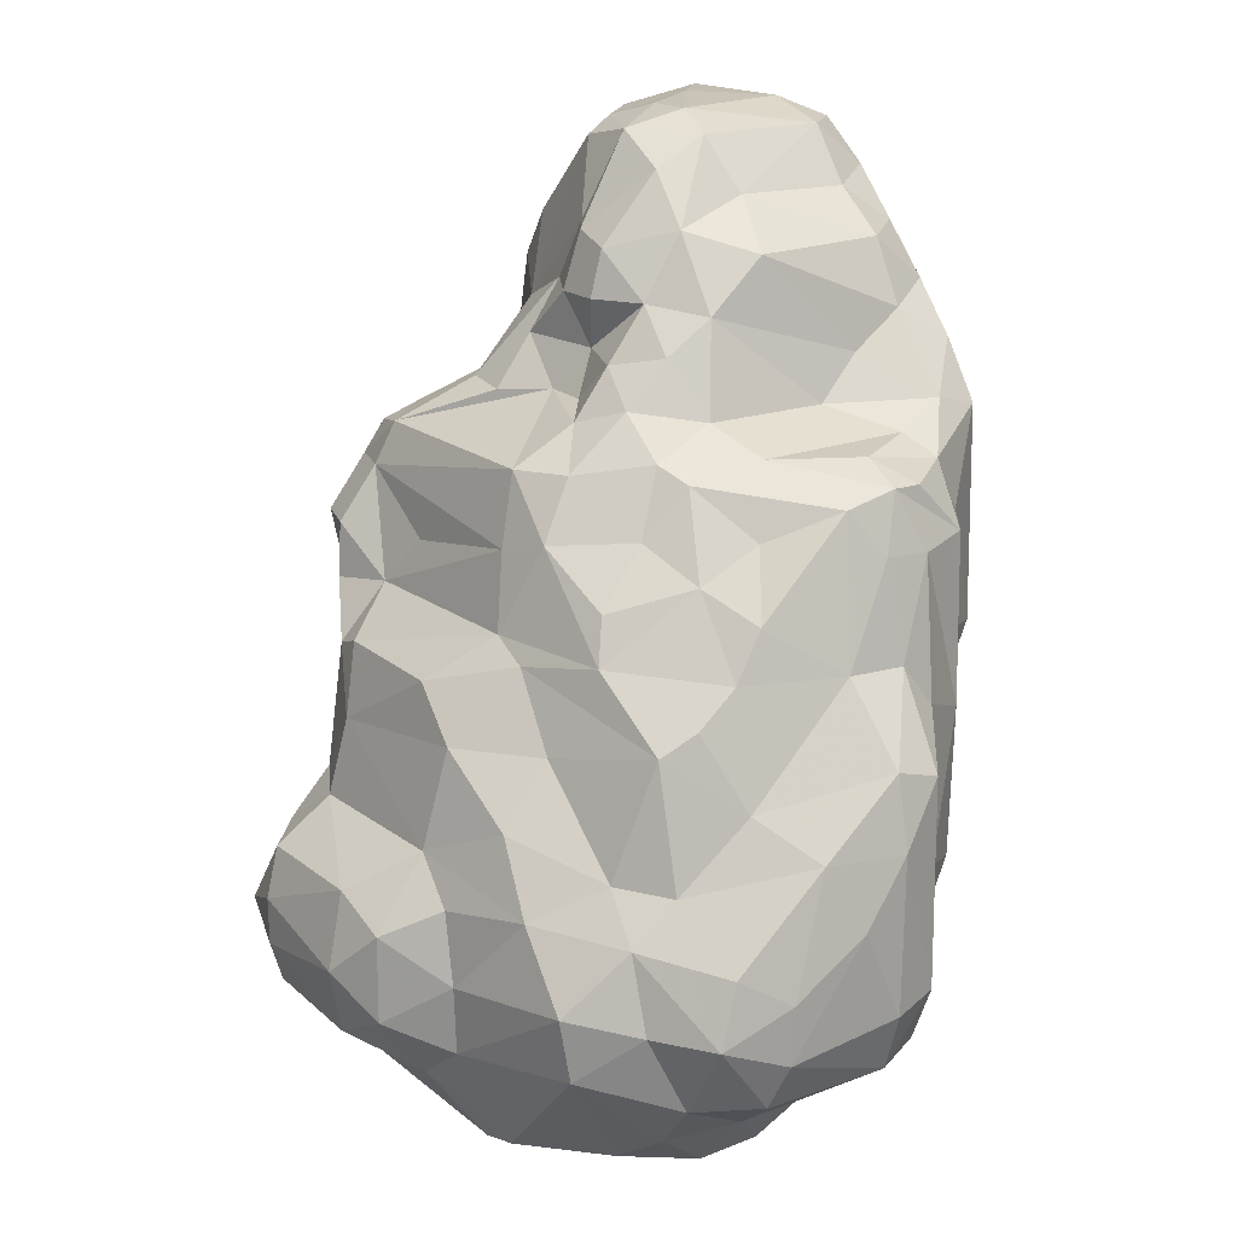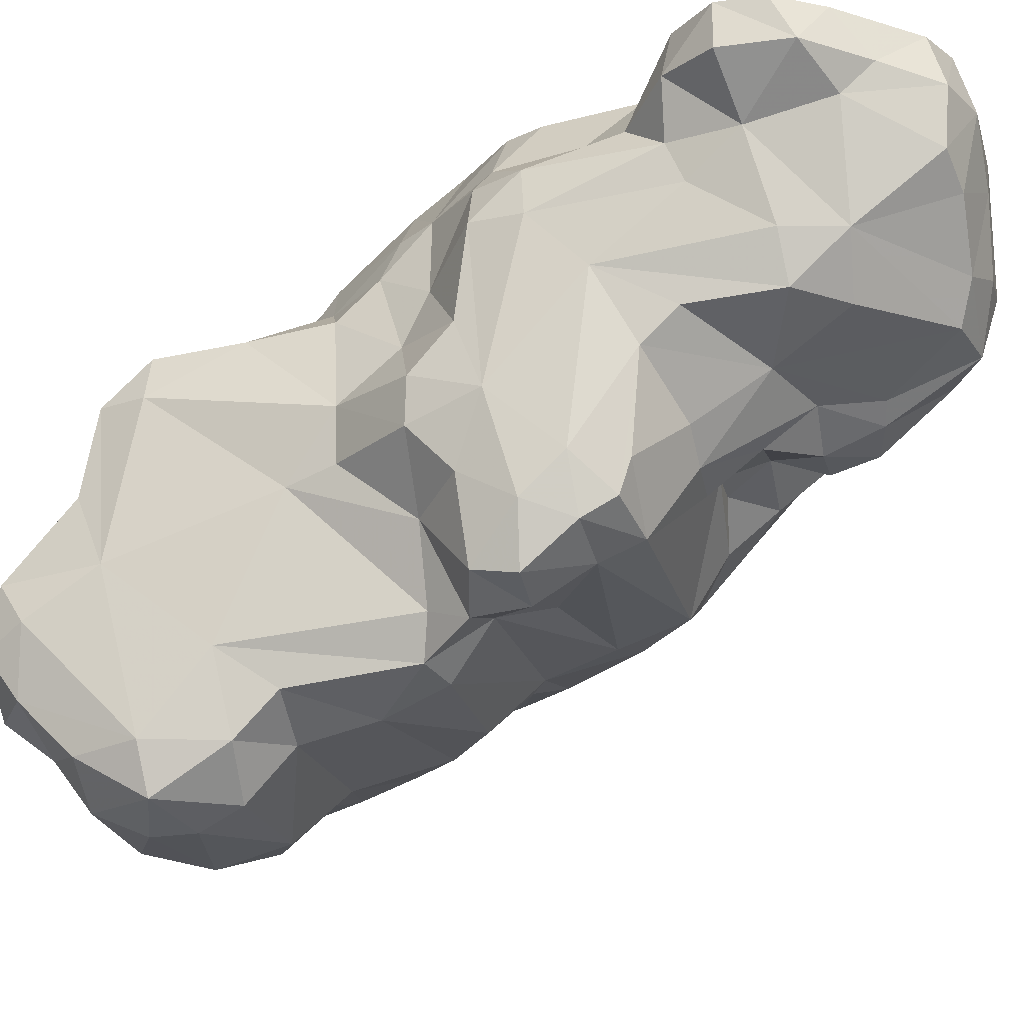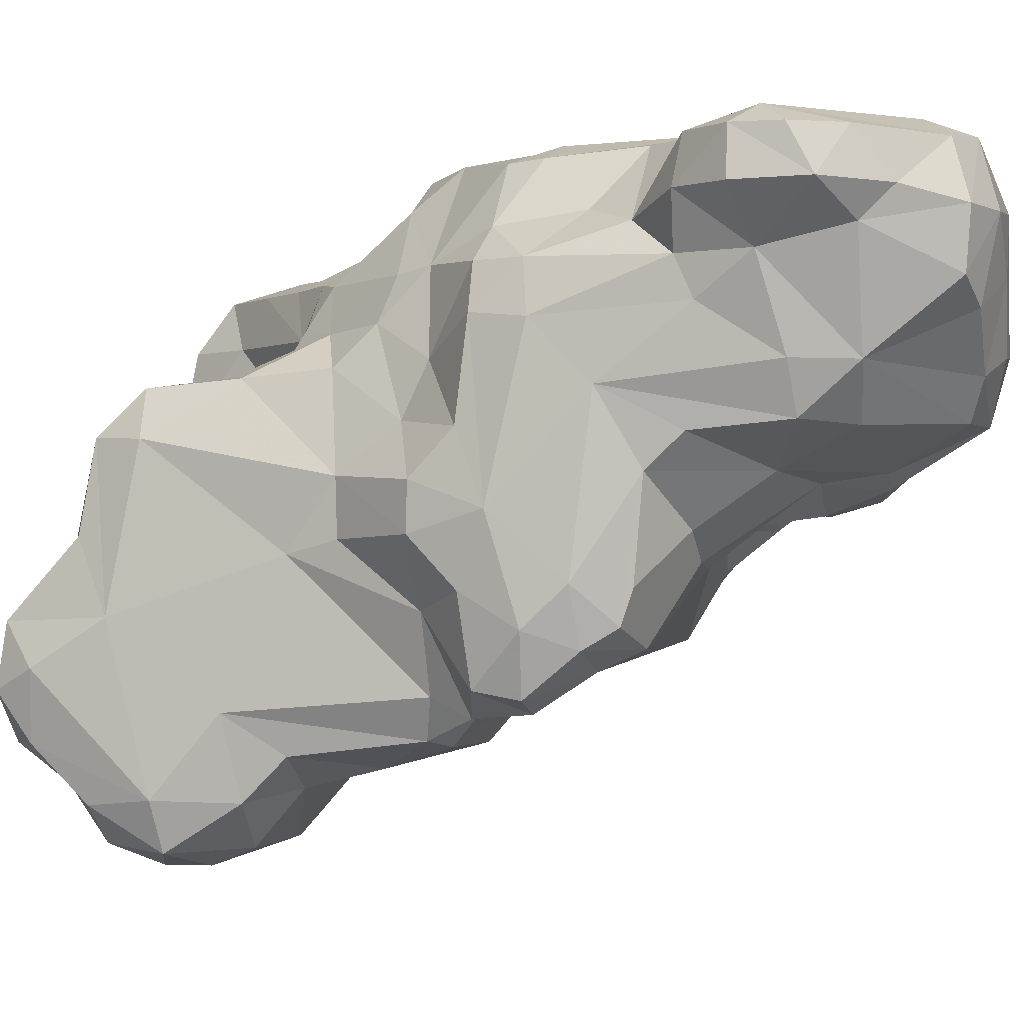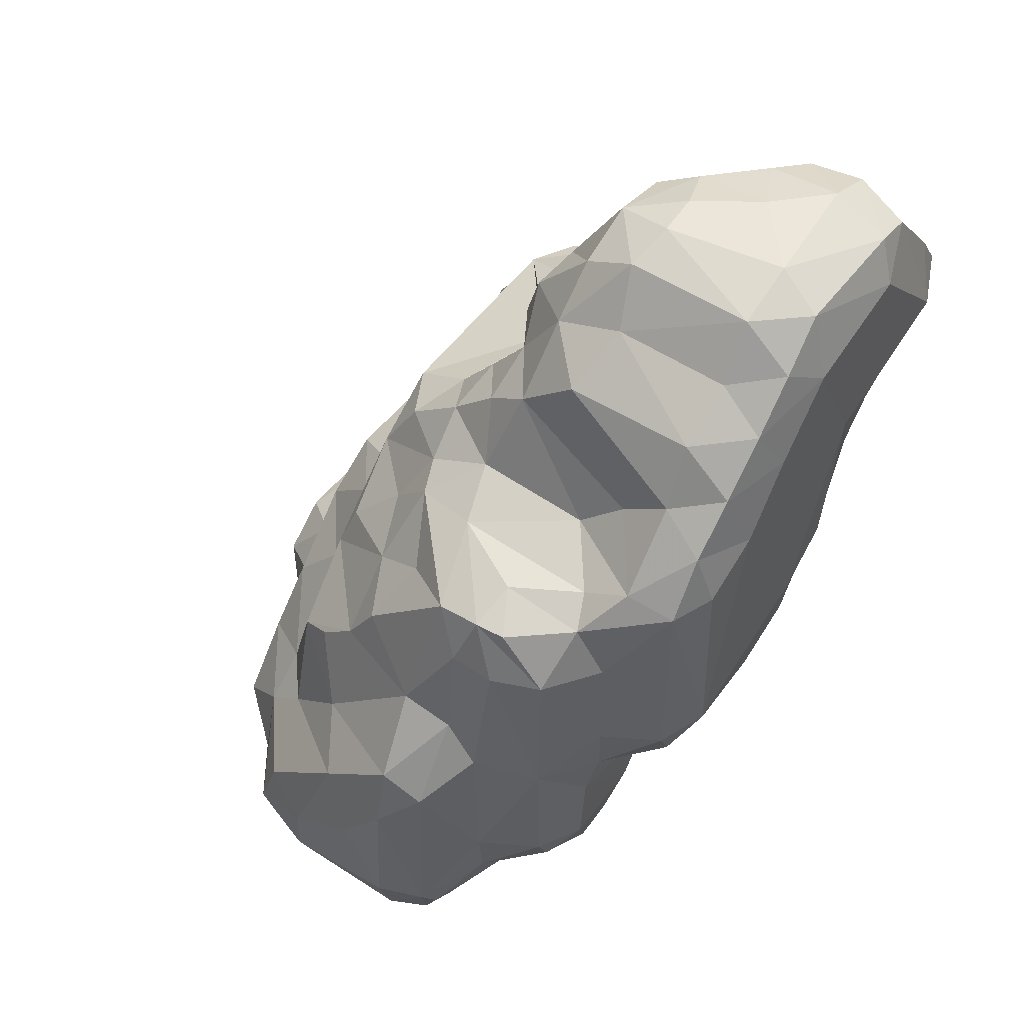
<metadata>
{"format":"obj","ext":"obj","renderer":"f3d","projection":"perspective","resolution":1024,"background":"white","views":[{"elev":18.4,"azim":-123.6,"up":"+Y"},{"elev":-21.5,"azim":103.3,"up":"+Z"},{"elev":-1.1,"azim":103.0,"up":"+Z"},{"elev":51.7,"azim":-54.3,"up":"+Y"}]}
</metadata>
<code>
v 16.03 6.986 -13.03
v 13.28 6.962 -13.11
v 17.05 6.961 -12.2
v 15.82 6.08 -11.88
v 15.72 9.03 -13.45
v 17.05 8.499 -13.11
v 15.68 8.036 -13.46
v 17.04 5.774 -11.02
v 17.44 8.356 -12.05
v 15.89 5.026 -11.07
v 15.98 10.01 -13.05
v 13.04 8.447 -13.47
v 17.08 10.1 -12.11
v 17.4 5.897 -9.551
v 13.18 10.06 -13.07
v 16.99 5.032 -10
v 17.48 9.778 -10.36
v 15.8 10.96 -11.9
v 11.99 7.606 -12.95
v 13.92 4.833 -9.896
v 15.04 4.82 -9.938
v 17.49 7.474 -8.554
v 11.99 9.465 -12.94
v 15.98 4.727 -9.327
v 17.14 11.01 -11.2
v 11.06 7.003 -11.73
v 11.13 4.946 -11.01
v 10.95 8.501 -11.84
v 17.01 5.254 -8.646
v 13.93 6.145 -7.89
v 12.15 6.168 -11.83
v 12.15 10.96 -11.78
v 15.72 12.57 -11.49
v 11.24 10.03 -11.83
v 17.12 6.783 -6.998
v 11.66 4.473 -9.727
v 15.01 6.101 -8.063
v 11.45 4.813 -7.449
v 17.02 13.73 -10.87
v 15.93 6.242 -7.202
v 10.38 5.084 -10.92
v 12.07 5.946 -6.795
v 17 7.091 -5.098
v 8.114 8.811 -11.21
v 9.126 4.87 -9.253
v 16.16 14.02 -11.03
v 10.3 11.77 -11.04
v 17.55 11.13 -7.355
v 13.34 6.939 -5.943
v 15 6.875 -5.768
v 12.05 13.04 -11.24
v 17.46 13.91 -10.02
v 17.4 8.13 -5.131
v 13.25 14.03 -11.11
v 11.97 6.796 -5.61
v 15.11 7.993 -5.137
v 16.01 6.974 -4.909
v 13.53 8.993 -5.45
v 13.48 8.087 -5.538
v 9.328 10.33 -11.19
v 15.01 9.054 -5.014
v 8.081 7.439 -10.97
v 17.95 14.82 -10.39
v 18 13.87 -8.414
v 16.7 14.99 -9.978
v 17.81 12.2 -7.076
v 18.92 15.05 -9.828
v 16 8 -4.108
v 11.06 5.588 -5.915
v 10.45 13.05 -9.947
v 7.808 5.737 -9.039
v 12.08 8.88 -4.955
v 8.465 11.08 -9.816
v 17 8.12 -4.146
v 9.915 4.759 -6.181
v 11.15 6.74 -4.797
v 12.99 9.875 -4.938
v 12.43 14.99 -9.836
v 15.3 10.12 -4.014
v 9.066 4.534 -7.404
v 17.78 12.16 -5.883
v 18.01 15.99 -10.29
v 7.084 8.49 -9.915
v 7.981 4.965 -8.023
v 15.89 16.01 -9.572
v 15.95 9.481 -3.898
v 19.08 13.87 -6.995
v 13.97 10.1 -4.871
v 6.843 6.834 -9.148
v 11.61 14.56 -9.83
v 17 10.04 -3.98
v 19 16 -9.996
v 19.17 14.84 -8.014
v 12.86 10.03 -4.025
v 12.86 16.55 -9.453
v 11.97 9.113 -3.993
v 8.983 4.962 -5.987
v 7.569 10.11 -9.934
v 17.13 11.9 -3.814
v 19.4 16.05 -8.719
v 19.09 13.9 -6
v 17.84 17.16 -9.51
v 13.77 10.25 -3.021
v 7.99 5.032 -6.648
v 8.124 13.57 -8.968
v 15.1 10.78 -2.888
v 5.871 8.468 -9.062
v 9.73 6.182 -4.97
v 7.102 6.082 -7.668
v 17.93 13.47 -4.879
v 9.821 14.89 -9.186
v 11.78 8.316 -3.011
v 19.07 17.1 -9.094
v 10.99 7.047 -3.028
v 15.95 11.5 -3.087
v 7.475 10.97 -8.978
v 11.77 16.84 -9.161
v 7.983 6.16 -5.275
v 7.158 12.43 -7.515
v 17.88 13.99 -3.739
v 5.943 6.969 -7.923
v 10.14 15.84 -8.896
v 19.42 16.95 -7.876
v 5.983 9.793 -8.65
v 9.003 6.848 -3.744
v 19.19 14.8 -5.048
v 12.12 8.953 -1.966
v 10.02 6.948 -2.888
v 17.73 18.06 -9.084
v 18.95 17.79 -8.671
v 7.882 14.77 -7.373
v 13.09 9.962 -1.954
v 19.47 15.41 -6.541
v 7.022 6.962 -4.017
v 7.278 6.152 -5.94
v 13.94 10.76 -1.915
v 13.11 18.05 -9.035
v 14.91 11.27 -2.054
v 11 7.864 -1.975
v 17.12 12.78 -2.993
v 8.398 8.111 -3.015
v 5.554 9.173 -7.604
v 10.44 17.01 -7.791
v 11.29 9.509 -1.593
v 19.05 15.02 -2.989
v 12.01 18.08 -8.444
v 7.896 14.02 -8.218
v 5.553 7.937 -7.674
v 10.02 7.807 -1.966
v 15.98 18.9 -7.64
v 17.06 18.96 -7.51
v 15 19.01 -6.902
v 16.74 13.08 -2.038
v 5.503 10.27 -5.979
v 5.961 6.985 -5.079
v 11.77 10.93 -1.469
v 18.96 18.04 -7.96
v 12.97 18.83 -7.694
v 6.266 7.86 -3.863
v 5.547 8.256 -5.073
v 8.412 9.129 -1.99
v 13.57 11.99 -1.151
v 9.265 9.433 -1.581
v 7.279 8.995 -3.14
v 5.899 11.66 -6.703
v 9.169 16.35 -7.316
v 15.04 12.89 -0.6383
v 6.244 7.285 -4.166
v 17.79 18.91 -6.931
v 14.02 18.99 -6.901
v 9.205 11.69 -1.438
v 7.094 10.37 -3.082
v 7.983 15.78 -6.739
v 5.609 11.61 -4.976
v 18.44 14.96 -1.992
v 10.95 18.34 -7.09
v 10.14 12.11 -1.153
v 19.49 17.4 -4.348
v 16.01 19.99 -6.804
v 19.16 18.25 -5.883
v 11.92 19.19 -7.157
v 5.993 12.86 -3.966
v 5.904 8.415 -3.99
v 8.926 17.08 -6.105
v 7.208 14.75 -5.2
v 17.23 13.85 -1.925
v 5.951 13.15 -4.968
v 7.99 10.03 -1.94
v 13.01 19.87 -6.874
v 10.25 18.04 -6.826
v 19.18 19 -5.178
v 19.43 16.18 -3.115
v 7.128 13.81 -3.218
v 14.37 19.9 -6.364
v 13.72 12.96 0.1058
v 14.98 13.95 0.2288
v 7.151 14.73 -3.937
v 17.49 20.41 -5.844
v 9.279 12.99 -1.15
v 16.64 15.21 0.02161
v 17.81 15.18 -1.292
v 11.97 20.11 -6.177
v 11.12 18.94 -5.725
v 8.031 17.74 -4.717
v 19.05 16.04 -2.008
v 10.55 12.98 -0.08178
v 9.862 18.42 -5.323
v 7.59 16.81 -4.061
v 7.89 13.29 -1.924
v 7.596 16.75 -3.069
v 15 21 -6.634
v 9.115 14.38 -1.061
v 14 21 -6.627
v 16.07 21.04 -6.045
v 17.96 17.04 -1.056
v 13 21 -6.012
v 8.924 18.42 -3.527
v 18.96 18.01 -1.401
v 7.96 16.92 -1.942
v 19.04 20.97 -4.981
v 15.07 22.21 -6.165
v 11.01 18.98 -3.063
v 9.706 18.54 -2.036
v 11.83 20.84 -5.218
v 16.99 16 0.05486
v 9.96 14.16 0.07728
v 19.57 18.86 -2.084
v 15.95 16.1 0.4249
v 19.55 19.22 -2.901
v 7.925 18.03 -3.658
v 7.997 18 -2.996
v 11.15 14.05 0.4576
v 19.43 20.84 -3.935
v 9.12 16.94 -1.097
v 14.03 21.98 -6.345
v 17.21 18.04 0.1865
v 8.989 18.13 -1.716
v 13.03 22.37 -5.122
v 18.25 22.03 -5.069
v 14.63 15.39 0.491
v 11.21 19.89 -2.086
v 20.13 18.92 -1
v 15.54 22.3 -5.835
v 14 23.45 -5.058
v 18 18.82 0.1757
v 9.832 19.08 -1.012
v 19.85 20.33 -2.04
v 19.88 19.08 0.01031
v 20.9 20 -1
v 11.88 21.95 -3.965
v 10.03 18.79 0.04969
v 11.03 18.75 0.4156
v 19.15 22.13 -3.96
v 16.58 23.83 -4.989
v 15.23 24.1 -5.002
v 12.33 19.57 0.4801
v 18.99 23.91 -2.508
v 13.1 22.94 -3.588
v 20.79 20 0
v 11.21 20.68 -1.011
v 10.88 20.02 0.03413
v 17.03 24.11 -4.165
v 13.5 21.04 0.4644
v 16.38 19.59 0.4875
v 15.95 24.44 -3.775
v 14.95 24.45 -3.704
v 11.86 21.05 0.07612
v 20.81 21 0
v 20.82 21.51 -0.9505
v 19.85 22.12 -1.634
v 11.91 22.02 -1.062
v 19.96 20.46 0.4383
v 13.97 24.06 -3.928
v 19.74 22.78 -0.9782
v 18.17 24.11 -3.03
v 16.82 24.5 -2.377
v 12.92 22.11 0.08847
v 13.14 22.87 -1.001
v 20.1 22.03 0.02694
v 19.12 24.01 -1.283
v 17.98 24.45 -1.31
v 13.93 23.13 0.07909
v 14.85 22.51 0.4666
v 13.98 24.06 -1.056
v 17.55 23.07 0.4396
v 18.81 23.65 -0.06132
v 15.38 24.47 -1.06
v 15 24 0.001929
v 17.74 24.06 0.04604
f 6 1 7
f 1 2 7
f 2 12 7
f 2 19 12
f 6 7 5
f 7 12 5
f 12 19 23
f 11 6 5
f 5 15 11
f 5 12 15
f 23 15 12
f 1 3 4
f 4 2 1
f 31 2 4
f 19 2 31
f 19 31 26
f 3 6 9
f 3 1 6
f 19 26 28
f 23 19 28
f 6 13 9
f 13 6 11
f 34 23 28
f 13 11 18
f 11 15 18
f 18 15 32
f 15 23 32
f 23 34 32
f 8 10 4
f 10 31 4
f 10 27 31
f 27 41 31
f 8 3 9
f 8 4 3
f 31 41 26
f 41 62 26
f 26 62 44
f 26 44 28
f 17 9 13
f 28 60 34
f 28 44 60
f 13 25 17
f 18 25 13
f 34 60 32
f 25 18 33
f 25 33 39
f 18 32 33
f 60 47 32
f 33 32 51
f 47 51 32
f 46 39 33
f 33 54 46
f 33 51 54
f 24 10 16
f 21 10 24
f 20 10 21
f 36 10 20
f 36 27 10
f 41 27 36
f 16 8 14
f 8 16 10
f 14 8 9
f 22 14 9
f 62 41 45
f 71 62 45
f 62 71 89
f 62 89 83
f 22 9 17
f 44 62 83
f 60 44 98
f 98 44 83
f 73 60 98
f 17 25 39
f 52 17 39
f 47 60 73
f 51 47 70
f 47 73 70
f 54 51 90
f 90 51 70
f 63 52 39
f 63 39 65
f 39 46 65
f 46 54 78
f 65 46 78
f 54 90 78
f 63 82 67
f 82 92 67
f 65 82 63
f 24 16 29
f 45 41 36
f 29 16 14
f 89 107 83
f 107 124 98
f 107 98 83
f 73 98 116
f 98 124 116
f 48 17 52
f 73 116 105
f 64 48 52
f 70 73 105
f 70 105 90
f 63 67 64
f 63 64 52
f 105 111 90
f 92 100 67
f 65 78 95
f 65 95 85
f 78 90 111
f 92 113 100
f 102 92 82
f 113 92 102
f 102 82 65
f 65 85 102
f 85 95 102
f 95 78 117
f 111 117 78
f 111 122 117
f 129 130 113
f 129 113 102
f 102 95 137
f 102 137 129
f 117 137 95
f 20 38 36
f 75 80 36
f 75 36 38
f 80 45 36
f 84 45 80
f 40 24 29
f 37 21 40
f 40 21 24
f 20 21 30
f 21 37 30
f 30 38 20
f 71 45 84
f 71 84 109
f 29 14 22
f 109 89 71
f 121 89 109
f 107 89 121
f 107 121 148
f 107 148 142
f 48 22 17
f 124 107 142
f 105 116 119
f 147 105 119
f 67 93 64
f 111 105 131
f 131 105 147
f 93 67 100
f 122 111 166
f 166 111 131
f 123 100 113
f 117 122 143
f 122 166 143
f 113 130 123
f 137 117 146
f 146 117 176
f 176 117 143
f 157 130 129
f 157 129 169
f 169 129 151
f 151 129 150
f 150 129 152
f 129 137 152
f 152 137 158
f 137 146 158
f 104 84 80
f 42 38 30
f 109 84 104
f 35 29 22
f 35 40 29
f 116 124 165
f 165 124 142
f 119 116 165
f 48 64 66
f 66 64 87
f 87 93 133
f 87 64 93
f 133 93 100
f 166 131 173
f 180 123 130
f 176 143 190
f 143 166 190
f 180 130 157
f 152 158 170
f 181 158 146
f 146 176 181
f 150 179 151
f 150 152 179
f 170 158 189
f 158 181 189
f 97 80 75
f 97 104 80
f 55 38 42
f 69 38 55
f 69 75 38
f 104 135 109
f 40 35 43
f 50 37 40
f 49 37 50
f 49 30 37
f 55 42 30
f 49 55 30
f 155 121 109
f 155 109 135
f 43 35 22
f 53 43 22
f 148 121 155
f 142 148 154
f 53 22 48
f 165 142 154
f 81 48 66
f 119 165 187
f 87 81 66
f 87 101 81
f 147 119 185
f 119 187 185
f 101 87 133
f 131 147 185
f 173 131 185
f 133 100 123
f 178 133 123
f 166 173 184
f 178 123 180
f 190 166 184
f 157 169 180
f 203 181 176
f 176 190 203
f 180 169 198
f 169 151 198
f 194 179 152
f 152 170 194
f 194 170 189
f 202 189 181
f 202 181 203
f 214 198 151
f 214 151 179
f 179 194 211
f 179 211 214
f 194 213 211
f 194 189 216
f 194 216 213
f 202 216 189
f 243 214 221
f 221 214 211
f 211 213 235
f 211 235 221
f 216 235 213
f 75 69 108
f 108 97 75
f 104 97 118
f 118 97 108
f 135 104 118
f 43 57 40
f 57 50 40
f 69 55 76
f 76 108 69
f 57 56 50
f 59 49 50
f 56 59 50
f 72 55 49
f 59 72 49
f 55 72 76
f 148 155 160
f 58 59 56
f 61 58 56
f 59 58 72
f 154 148 160
f 61 88 58
f 88 77 58
f 77 72 58
f 81 53 48
f 154 160 174
f 165 154 174
f 187 165 174
f 110 81 101
f 126 101 133
f 126 110 101
f 184 173 204
f 204 173 185
f 190 184 204
f 180 191 178
f 203 190 207
f 190 204 207
f 191 180 198
f 220 191 198
f 202 203 224
f 216 202 224
f 239 220 198
f 198 214 243
f 235 216 238
f 238 216 224
f 254 239 198
f 198 243 254
f 244 221 235
f 244 235 238
f 243 221 255
f 243 255 254
f 244 255 221
f 134 118 108
f 134 108 125
f 134 135 118
f 168 155 134
f 134 155 135
f 74 43 53
f 57 43 74
f 57 74 68
f 56 57 68
f 96 76 72
f 155 168 183
f 155 183 160
f 68 74 86
f 68 86 56
f 56 86 61
f 91 74 53
f 86 79 61
f 61 79 88
f 94 72 77
f 96 72 94
f 91 53 81
f 88 94 77
f 174 160 183
f 174 183 182
f 99 91 81
f 99 81 110
f 182 187 174
f 197 187 182
f 126 120 110
f 145 120 126
f 187 197 185
f 145 126 133
f 192 145 133
f 185 197 208
f 192 133 178
f 204 185 208
f 230 204 208
f 222 203 207
f 204 230 207
f 207 230 217
f 178 191 220
f 233 178 220
f 224 203 222
f 220 253 233
f 253 220 239
f 238 224 250
f 253 239 254
f 238 250 258
f 253 254 262
f 255 244 273
f 273 244 238
f 273 238 258
f 262 254 255
f 262 255 265
f 265 255 266
f 255 273 266
f 76 114 128
f 76 128 108
f 128 125 108
f 112 114 76
f 112 76 96
f 141 125 128
f 134 125 141
f 141 159 134
f 159 168 134
f 183 168 159
f 112 96 103
f 159 141 164
f 164 183 159
f 74 91 86
f 103 96 94
f 172 183 164
f 115 86 91
f 99 115 91
f 115 79 86
f 106 79 115
f 103 88 79
f 103 79 106
f 88 103 94
f 182 183 172
f 140 99 110
f 140 115 99
f 193 182 172
f 140 110 120
f 197 182 193
f 210 197 193
f 208 197 210
f 230 208 210
f 229 192 178
f 222 207 223
f 223 207 217
f 217 230 231
f 229 178 233
f 224 222 241
f 247 229 233
f 250 224 241
f 247 233 253
f 257 253 275
f 275 253 262
f 275 262 276
f 276 262 265
f 114 112 139
f 149 128 114
f 139 149 114
f 149 141 128
f 112 103 127
f 112 127 139
f 161 141 149
f 164 141 161
f 103 132 127
f 161 188 164
f 164 188 172
f 106 138 136
f 106 136 103
f 103 136 132
f 172 188 209
f 138 106 115
f 153 115 140
f 153 138 115
f 193 172 209
f 153 140 186
f 186 140 120
f 145 175 120
f 120 175 186
f 210 193 209
f 205 145 192
f 205 175 145
f 210 209 219
f 227 205 192
f 237 231 219
f 219 231 230
f 219 230 210
f 227 192 229
f 223 246 222
f 223 217 237
f 231 237 217
f 247 227 229
f 222 246 241
f 270 247 253
f 270 253 257
f 258 250 271
f 257 280 270
f 273 258 284
f 257 275 281
f 281 275 276
f 276 265 266
f 266 273 284
f 139 127 144
f 163 149 139
f 144 163 139
f 161 149 163
f 127 132 144
f 188 161 163
f 156 144 132
f 171 163 144
f 156 171 144
f 136 138 162
f 162 132 136
f 162 156 132
f 162 177 156
f 177 171 156
f 209 188 163
f 171 209 163
f 167 138 153
f 167 162 138
f 171 177 199
f 199 209 171
f 186 167 153
f 212 209 199
f 201 186 175
f 219 209 212
f 175 205 201
f 215 201 205
f 234 219 212
f 218 205 227
f 205 218 215
f 237 219 234
f 242 218 227
f 223 237 246
f 247 249 242
f 247 242 227
f 247 269 249
f 250 241 260
f 241 246 260
f 247 270 269
f 271 250 260
f 269 270 274
f 278 258 271
f 274 270 280
f 284 258 278
f 280 257 281
f 281 276 287
f 276 266 287
f 287 266 284
f 167 195 162
f 206 177 162
f 206 162 195
f 199 177 206
f 196 167 186
f 196 195 167
f 206 226 199
f 199 226 212
f 200 186 201
f 200 196 186
f 225 200 201
f 234 212 226
f 225 201 215
f 234 226 251
f 236 215 218
f 225 215 236
f 237 234 251
f 242 248 218
f 248 245 218
f 245 236 218
f 251 246 237
f 259 248 242
f 259 242 249
f 261 246 251
f 259 249 269
f 268 259 269
f 267 260 261
f 246 261 260
f 279 268 269
f 277 271 267
f 267 271 260
f 269 274 279
f 274 286 279
f 282 278 277
f 271 277 278
f 280 286 274
f 288 284 282
f 282 284 278
f 289 286 280
f 289 280 281
f 281 287 289
f 289 287 288
f 284 288 287
f 196 232 195
f 232 206 195
f 226 206 232
f 196 200 240
f 240 232 196
f 200 225 228
f 228 240 200
f 256 232 240
f 256 252 232
f 251 226 232
f 252 251 232
f 264 228 225
f 236 264 225
f 264 240 228
f 236 245 264
f 264 256 240
f 272 248 259
f 264 245 248
f 272 264 248
f 261 252 256
f 251 252 261
f 272 259 268
f 263 256 264
f 263 267 256
f 267 261 256
f 272 268 279
f 283 264 272
f 283 263 264
f 283 277 263
f 277 267 263
f 279 286 272
f 286 285 272
f 285 283 272
f 282 277 283
f 286 289 285
f 288 283 285
f 289 288 285
f 288 282 283

</code>
